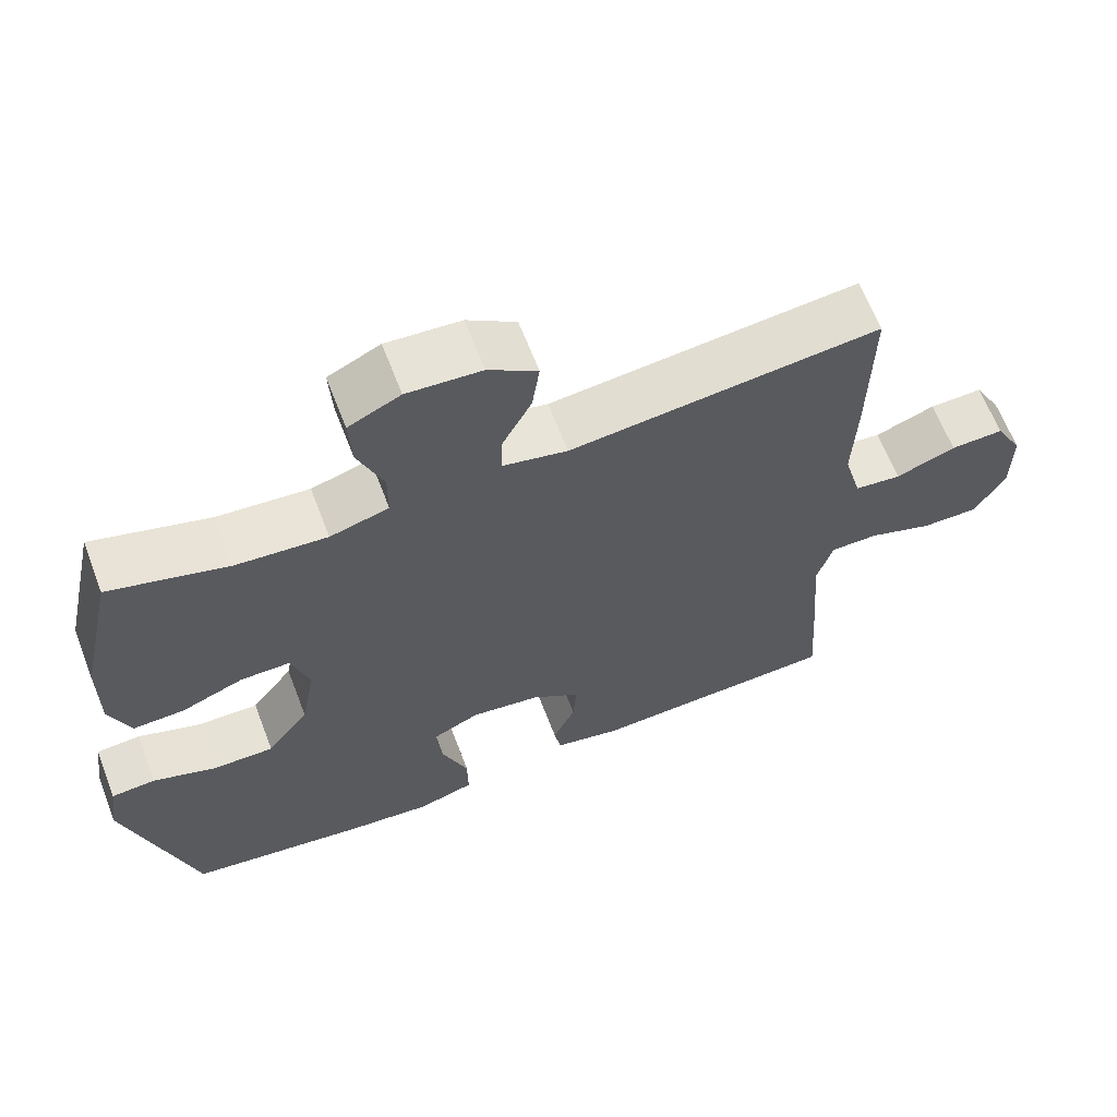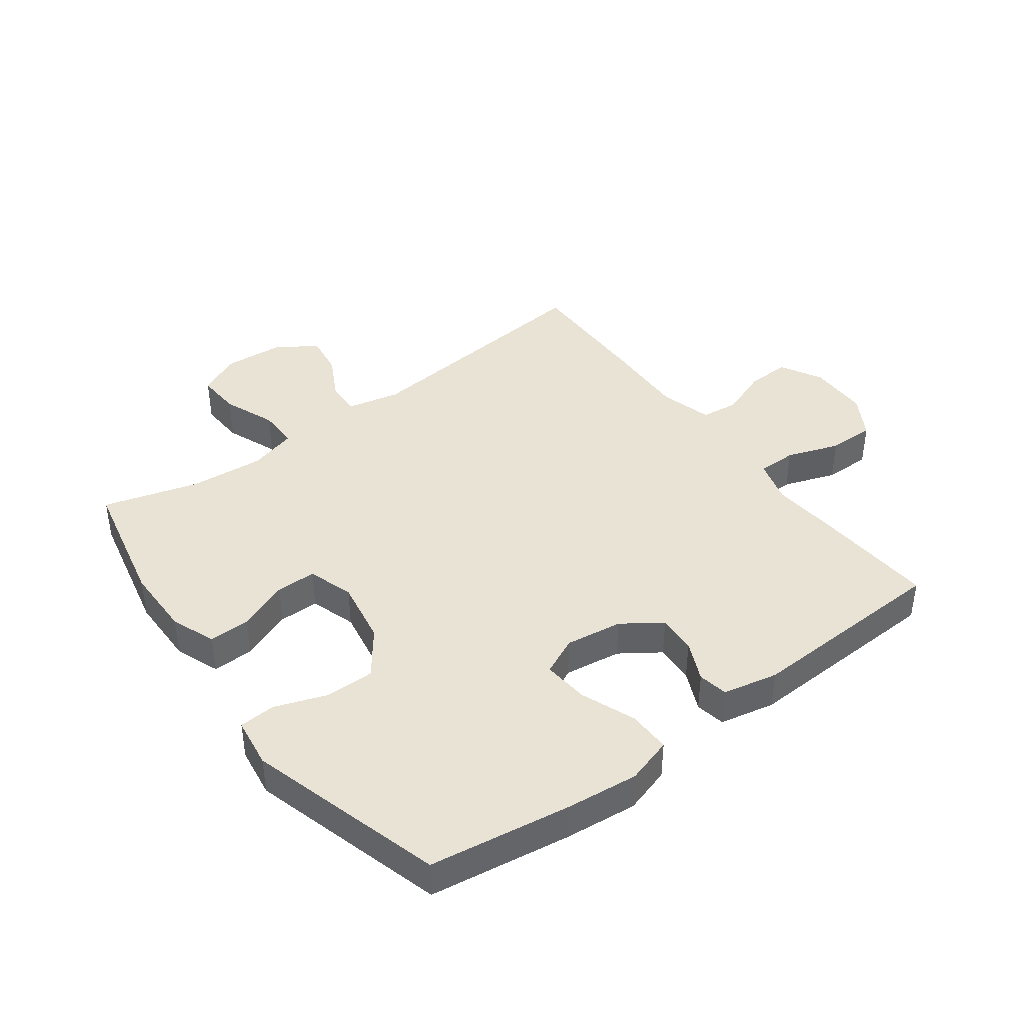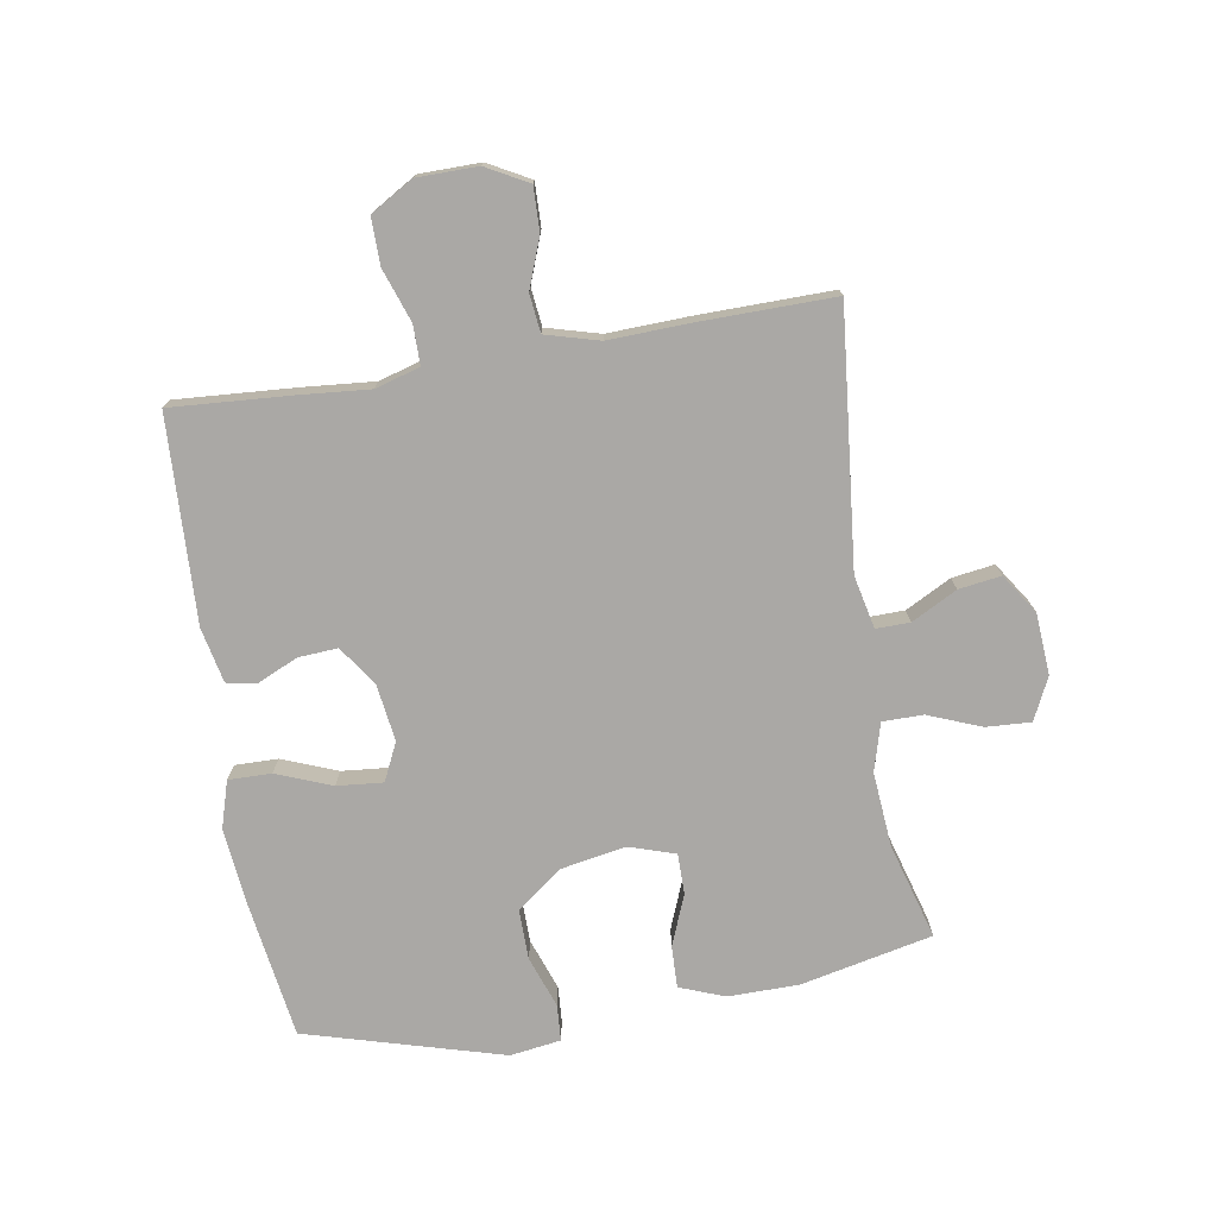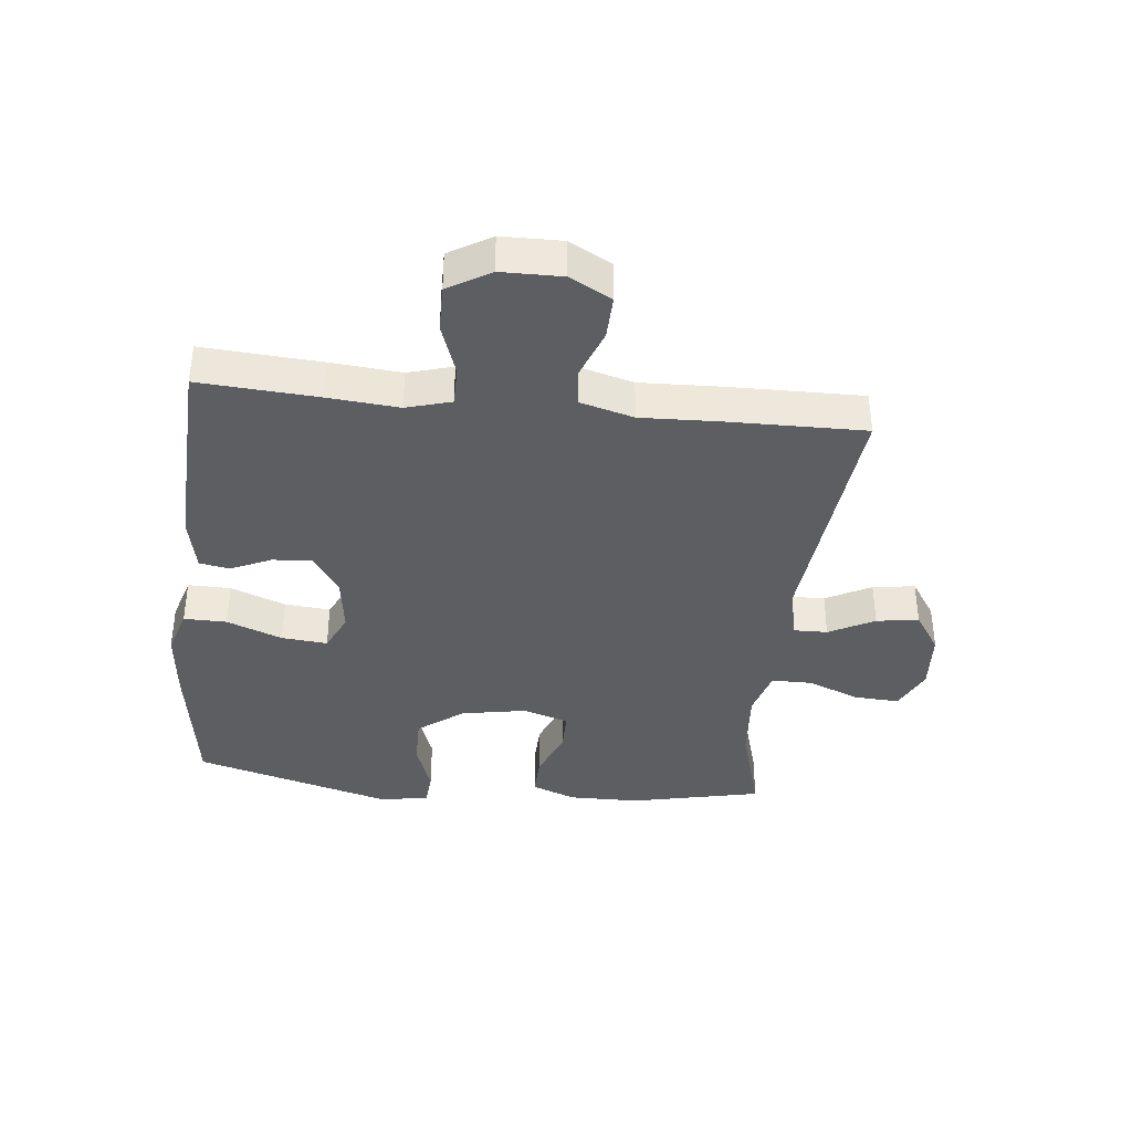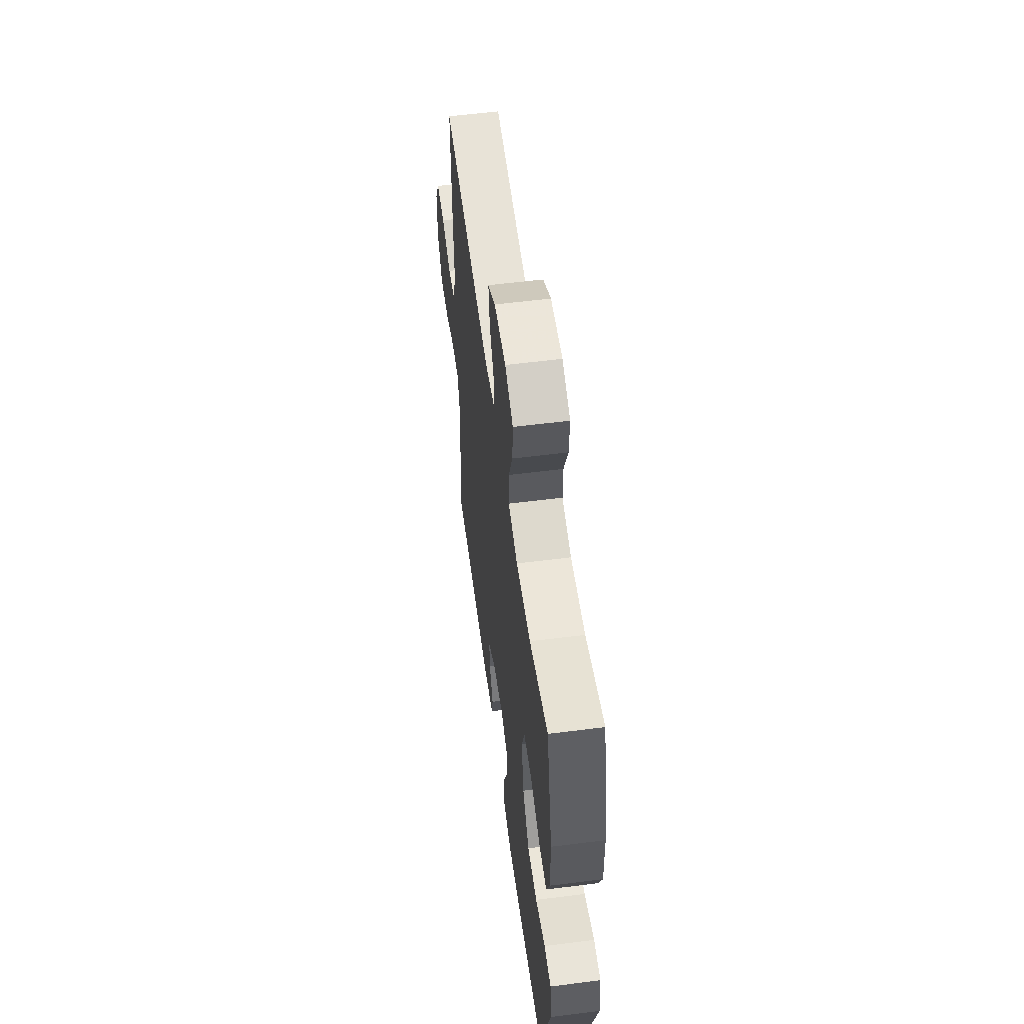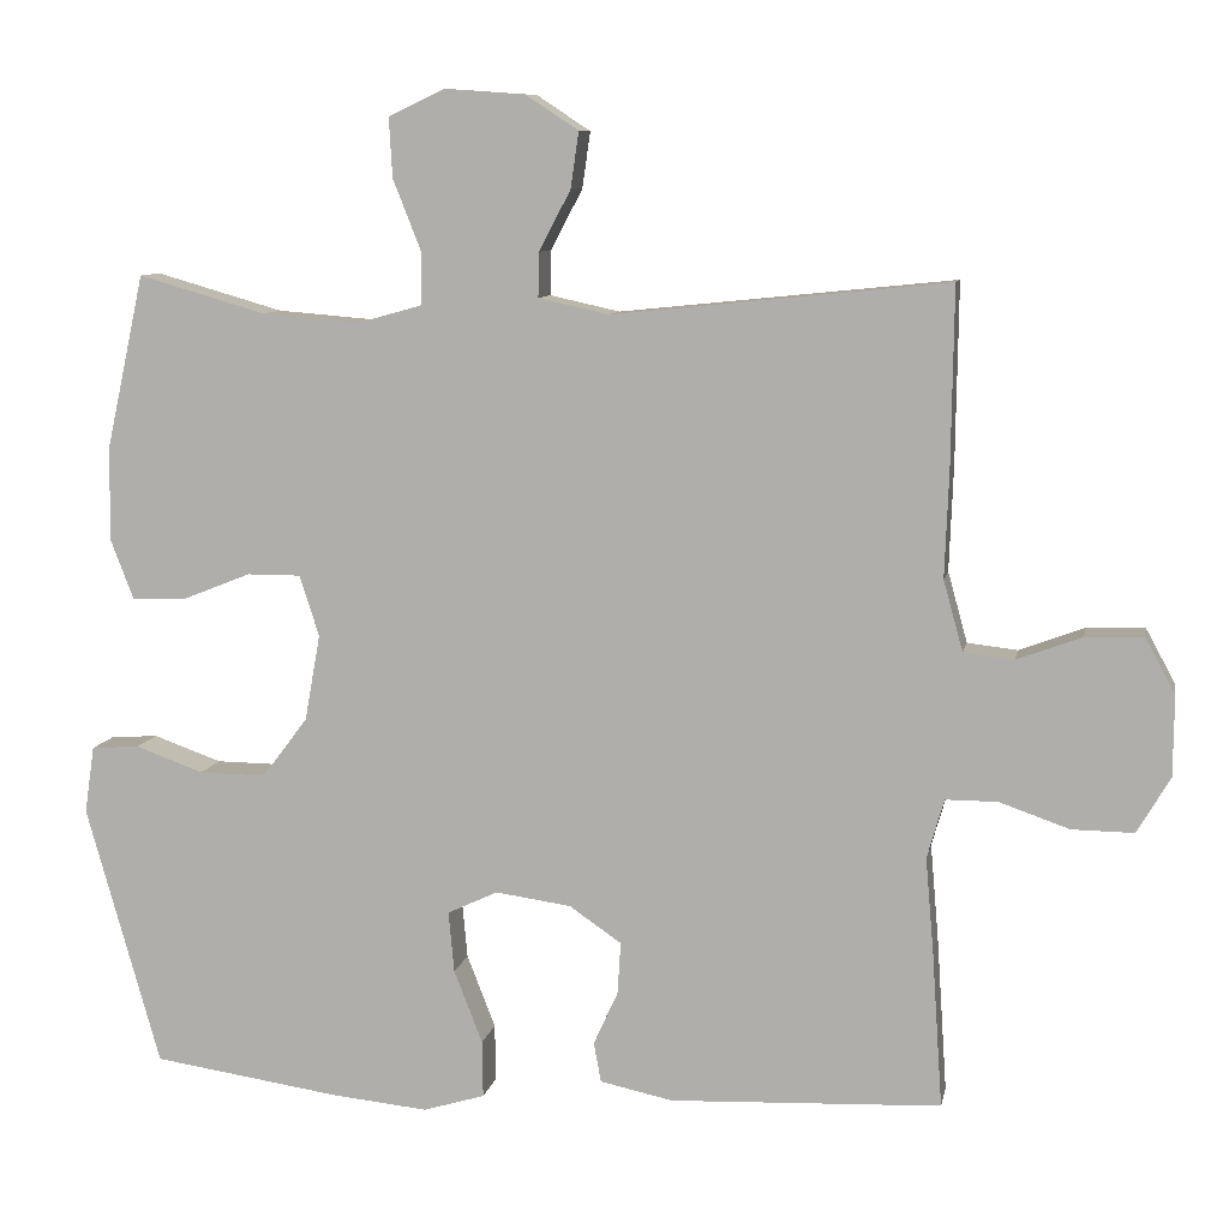
<metadata>
{"format":"obj","ext":"obj","renderer":"f3d","projection":"perspective","resolution":1024,"background":"white","views":[{"elev":64.1,"azim":159.0,"up":"+Z"},{"elev":41.3,"azim":143.4,"up":"+Y"},{"elev":-75.2,"azim":-80.6,"up":"+Y"},{"elev":-38.2,"azim":-96.1,"up":"+Y"},{"elev":56.8,"azim":82.4,"up":"+Z"},{"elev":8.9,"azim":-169.1,"up":"+Z"}]}
</metadata>
<code>
v -0.5 0.07 0.5
v -0.087 0.07 0.458
v -0.001 0.07 0.477
v -0.002 0.07 0.532
v -0.041 0.07 0.606
v -0.051 0.07 0.675
v 0.014 0.07 0.718
v 0.113 0.07 0.725
v 0.182 0.07 0.692
v 0.178 0.07 0.619
v 0.144 0.07 0.533
v 0.144 0.07 0.467
v 0.222 0.07 0.445
v 0.344 0.07 0.455
v 0.5 0.07 0.5
v 0.547 0.07 0.285
v 0.548 0.07 0.17
v 0.52 0.07 0.097
v 0.452 0.07 0.099
v 0.369 0.07 0.132
v 0.303 0.07 0.132
v 0.279 0.07 0.057
v 0.298 0.07 -0.049
v 0.354 0.07 -0.123
v 0.436 0.07 -0.122
v 0.52 0.07 -0.092
v 0.579 0.07 -0.096
v 0.591 0.07 -0.179
v 0.5 0.07 -0.5
v 0.269 0.07 -0.534
v 0.15 0.07 -0.546
v 0.074 0.07 -0.523
v 0.075 0.07 -0.453
v 0.11 0.07 -0.363
v 0.117 0.07 -0.288
v 0.055 0.07 -0.259
v -0.038 0.07 -0.272
v -0.102 0.07 -0.316
v -0.098 0.07 -0.38
v -0.068 0.07 -0.446
v -0.077 0.07 -0.495
v -0.167 0.07 -0.514
v -0.5 0.07 -0.5
v -0.487 0.07 -0.306
v -0.477 0.07 -0.191
v -0.498 0.07 -0.118
v -0.562 0.07 -0.118
v -0.648 0.07 -0.148
v -0.724 0.07 -0.149
v -0.765 0.07 -0.08
v -0.766 0.07 0.019
v -0.729 0.07 0.087
v -0.658 0.07 0.085
v -0.578 0.07 0.055
v -0.516 0.07 0.062
v -0.492 0.07 0.149
v -0.497 0.07 0.281
v -0.5 0 0.5
v -0.087 0 0.458
v -0.001 0 0.477
v -0.002 0 0.532
v -0.041 0 0.606
v -0.051 0 0.675
v 0.014 0 0.718
v 0.113 0 0.725
v 0.182 0 0.692
v 0.178 0 0.619
v 0.144 0 0.533
v 0.144 0 0.467
v 0.222 0 0.445
v 0.344 0 0.455
v 0.5 0 0.5
v 0.547 0 0.285
v 0.548 0 0.17
v 0.52 0 0.097
v 0.452 0 0.099
v 0.369 0 0.132
v 0.303 0 0.132
v 0.279 0 0.057
v 0.298 0 -0.049
v 0.354 0 -0.123
v 0.436 0 -0.122
v 0.52 0 -0.092
v 0.579 0 -0.096
v 0.591 0 -0.179
v 0.5 0 -0.5
v 0.269 0 -0.534
v 0.15 0 -0.546
v 0.074 0 -0.523
v 0.075 0 -0.453
v 0.11 0 -0.363
v 0.117 0 -0.288
v 0.055 0 -0.259
v -0.038 0 -0.272
v -0.102 0 -0.316
v -0.098 0 -0.38
v -0.068 0 -0.446
v -0.077 0 -0.495
v -0.167 0 -0.514
v -0.5 0 -0.5
v -0.487 0 -0.306
v -0.477 0 -0.191
v -0.498 0 -0.118
v -0.562 0 -0.118
v -0.648 0 -0.148
v -0.724 0 -0.149
v -0.765 0 -0.08
v -0.766 0 0.019
v -0.729 0 0.087
v -0.658 0 0.085
v -0.578 0 0.055
v -0.516 0 0.062
v -0.492 0 0.149
v -0.497 0 0.281
f 56 57 1 2
f 55 56 2 3
f 51 52 53 54
f 51 54 55
f 50 51 55
f 47 48 49 50
f 46 47 50 55
f 45 46 55 3
f 43 44 45 3
f 39 40 41 42
f 38 39 42 43
f 37 38 43 3
f 31 32 33 34
f 31 34 35
f 30 31 35
f 29 30 35
f 28 29 35
f 25 26 27 28
f 24 25 28 35
f 23 24 35 36
f 17 18 19 20
f 17 20 21
f 14 15 16 17
f 13 14 17 21
f 12 13 21 22
f 8 9 10 11
f 8 11 12
f 7 8 12
f 4 5 6 7
f 3 4 7 12
f 22 23 36 37
f 3 12 22 37
f 59 58 114 113
f 60 59 113 112
f 111 110 109 108
f 112 111 108
f 112 108 107
f 107 106 105 104
f 112 107 104 103
f 60 112 103 102
f 60 102 101 100
f 99 98 97 96
f 100 99 96 95
f 60 100 95 94
f 91 90 89 88
f 92 91 88
f 92 88 87
f 92 87 86
f 92 86 85
f 85 84 83 82
f 92 85 82 81
f 93 92 81 80
f 77 76 75 74
f 78 77 74
f 74 73 72 71
f 78 74 71 70
f 79 78 70 69
f 68 67 66 65
f 69 68 65
f 69 65 64
f 64 63 62 61
f 69 64 61 60
f 94 93 80 79
f 94 79 69 60
f 1 58 59 2
f 2 59 60 3
f 3 60 61 4
f 4 61 62 5
f 5 62 63 6
f 6 63 64 7
f 7 64 65 8
f 8 65 66 9
f 9 66 67 10
f 10 67 68 11
f 11 68 69 12
f 12 69 70 13
f 13 70 71 14
f 14 71 72 15
f 15 72 73 16
f 16 73 74 17
f 17 74 75 18
f 18 75 76 19
f 19 76 77 20
f 20 77 78 21
f 21 78 79 22
f 22 79 80 23
f 23 80 81 24
f 24 81 82 25
f 25 82 83 26
f 26 83 84 27
f 27 84 85 28
f 28 85 86 29
f 29 86 87 30
f 30 87 88 31
f 31 88 89 32
f 32 89 90 33
f 33 90 91 34
f 34 91 92 35
f 35 92 93 36
f 36 93 94 37
f 37 94 95 38
f 38 95 96 39
f 39 96 97 40
f 40 97 98 41
f 41 98 99 42
f 42 99 100 43
f 43 100 101 44
f 44 101 102 45
f 45 102 103 46
f 46 103 104 47
f 47 104 105 48
f 48 105 106 49
f 49 106 107 50
f 50 107 108 51
f 51 108 109 52
f 52 109 110 53
f 53 110 111 54
f 54 111 112 55
f 55 112 113 56
f 56 113 114 57
f 57 114 58 1

</code>
